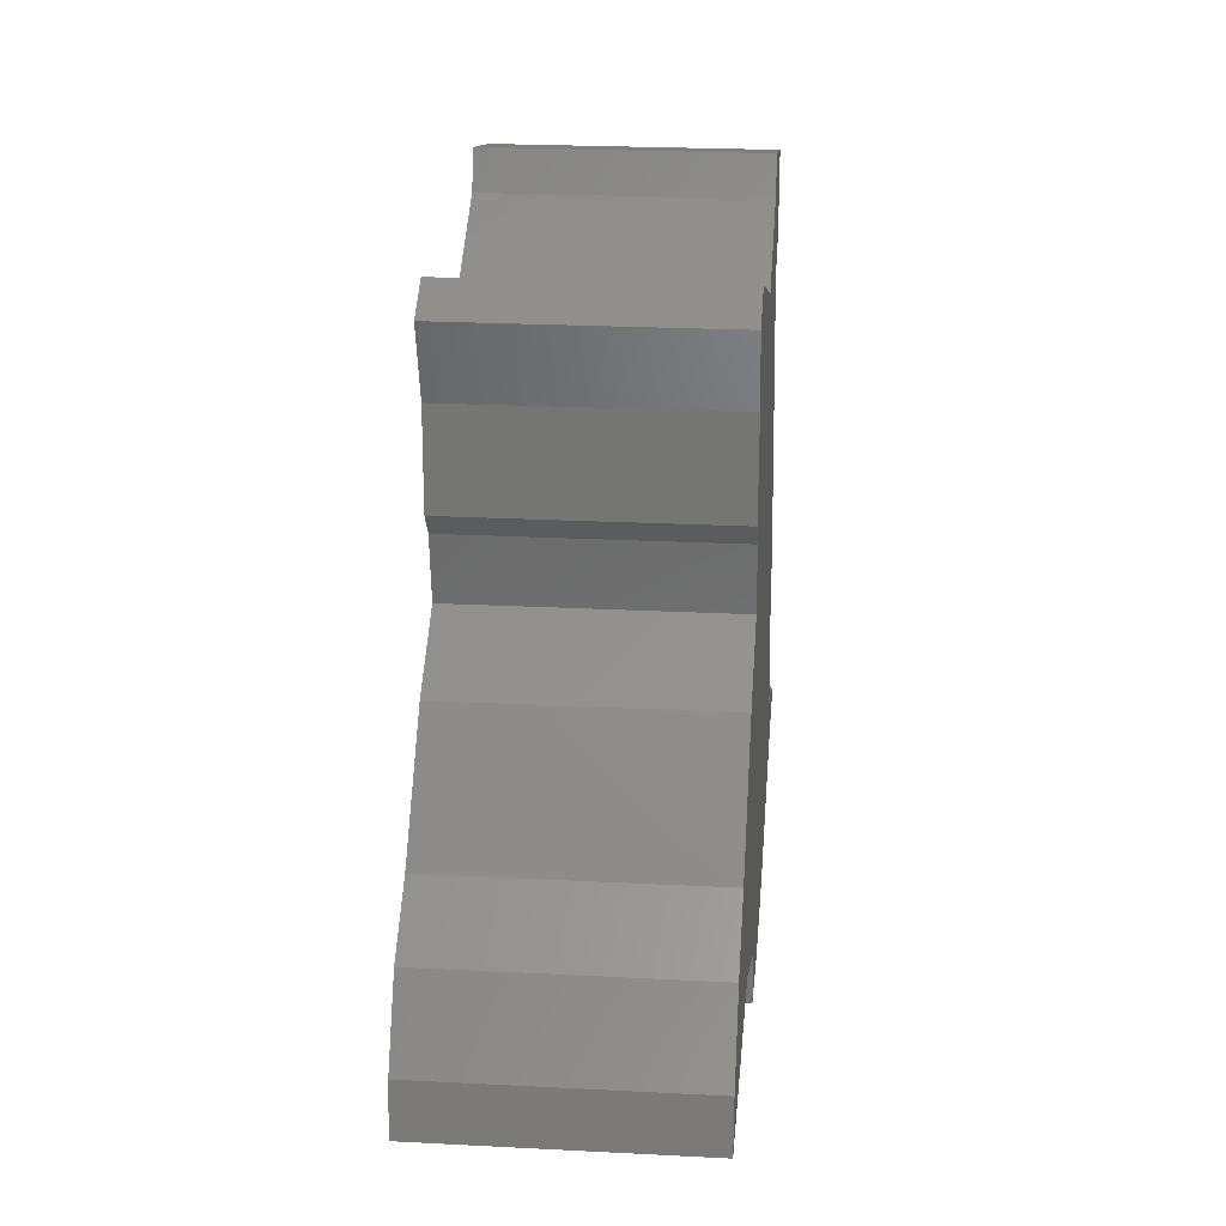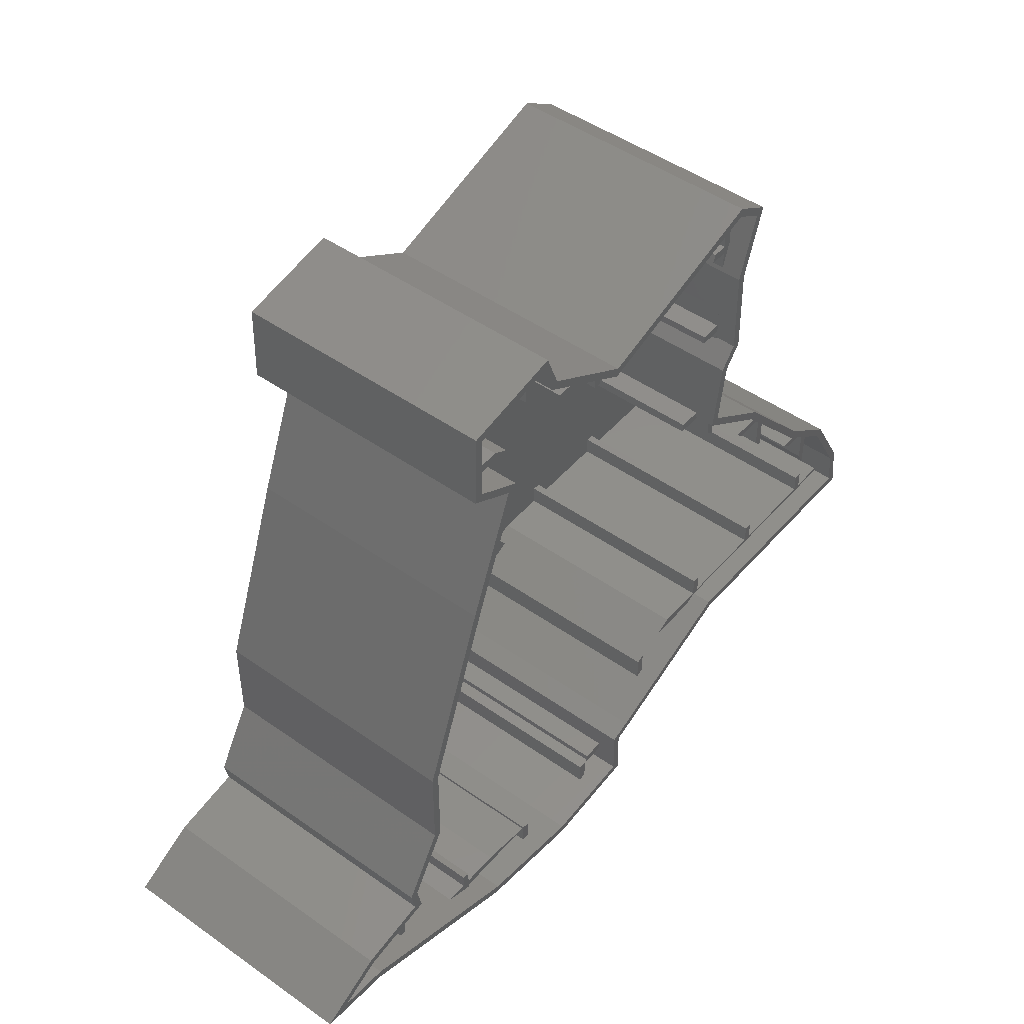
<metadata>
{"format":"stl","ext":"stl","renderer":"f3d","projection":"perspective","resolution":1024,"background":"white","views":[{"elev":23.4,"azim":95.0,"up":"+Y"},{"elev":47.6,"azim":-51.5,"up":"+Y"}]}
</metadata>
<code>
# stl→obj: 418 verts, 832 faces
v -20.69 10.8 23
v -20 10 23
v -20 10.8 23
v -20.98 10 23
v -20 12.66 23
v -19.2 10.8 23
v -19.2 14.82 23
v -19.2 10 23
v -19.2 8.479 23
v -20 6.317 23
v -18.64 10 23
v -18.34 10.8 23
v -20 -29.2 23
v -20.07 -30 23
v -20 -30 23
v -22.17 -29.2 23
v -19.2 -29.2 23
v -19.2 -27.98 23
v -19.2 -30 23
v -20 -27.67 23
v -20 -30.03 23
v -19.2 -30.33 23
v -15.54 -29.2 23
v -10.19 -30 23
v 3.359 -29.2 23
v 1.158 -29.2 23
v 1.173 -29.88 23
v 3.376 -30 23
v 0.8 -30 23
v 0 -30.01 23
v 0.8 -32.13 23
v 0 -32.23 23
v 20 20.8 23
v 17.87 20 23
v 20 20 23
v 17.85 20.8 23
v 20.09 19.16 23
v 20 22.91 23
v 20 19.04 23
v 20 30.8 23
v 20.8 35.07 23
v 20 35.55 23
v 20.8 30.8 23
v 20 30 23
v 20.81 30.8 23
v 20 28.26 23
v 18.5 30.8 23
v 18.25 30 23
v 10 33.06 23
v 10.8 31.01 23
v 10.8 33.33 23
v 10 30.8 23
v 7.736 30 23
v 3.142 30.8 23
v 0.8 30 23
v 0.5561 29.95 23
v 0.8 27.71 23
v 0 27.72 23
v 0 30 23
v -0.8906 30.8 23
v -3.864 30 23
v -5.22 30.8 23
v 0.2979 27.54 23
v 40 -13.73 23
v 40.8 -10.72 23
v 40 -10 23
v 39.92 -9.2 23
v 37.38 -10 23
v 36.32 -9.2 23
v 40.8 -15.12 23
v 30.8 -17.27 23
v 30 -17.26 23
v 30.8 -19.2 23
v 40.8 -17.35 23
v 40 -17.35 23
v 40.8 -19.2 23
v 44.26 -19.58 23
v 44.21 -19.2 23
v 40 -19.2 23
v 30 -19.2 23
v 20.17 -19.38 23
v 20.8 -19.2 23
v 20 -19.2 23
v 20.8 -17.18 23
v 20 -17.18 23
v 18.78 -20 23
v 15.18 -19.2 23
v 13.39 -20 23
v -30 -20.22 23
v -29.2 -22.3 23
v -29.2 -20.06 23
v -30 -22.47 23
v -30 -26.23 23
v -29.2 -24.18 23
v -30 -23.87 23
v -29.2 -26.53 23
v -26.65 -19.2 23
v -28.89 -19.2 23
v -28.73 -19.96 23
v -26.48 -20 23
v -28.91 -20 23
v -25.52 -9.2 23
v -23.32 -10 23
v -23.32 -9.2 23
v -25.52 -10 23
v -24.39 0.8 23
v -22.34 0 23
v -22.04 0.8 23
v -24.68 0 23
v -14.22 30.8 23
v -17.36 30 23
v -12.75 30 23
v -18.56 30.8 23
v -18.57 30.66 23
v -16.83 20.8 23
v -14.78 20 23
v -14.46 20.8 23
v -17.15 20 23
v -10 -32.25 23
v -9.2 -30.15 23
v -10 -30.03 23
v -9.2 -32.37 23
v -10 33.62 23
v -9.2 36.21 23
v -10 38.28 23
v -9.2 33.15 23
v 10 -21.51 23
v 10.8 -23.57 23
v 10.8 -21.16 23
v 10 -23.92 23
v 17.54 10.8 23
v 15.32 10.8 23
v 17.47 10.27 23
v 15.2 10 23
v 17.86 10 23
v 20 5.925 23
v 20.8 8.036 23
v 20 8.571 23
v 20.8 5.39 23
v 29.02 0.8 23
v 26.78 0 23
v 29.75 0 23
v 26.06 0.8 23
v 30 -3.565 23
v 30.8 -1.168 23
v 30 -0.2811 23
v 30.8 -4.452 23
v -29.2 -17.24 23
v -29.27 -17.36 23
v -29.2 -17.72 23
v -40 -23.63 23
v -39.2 -23.83 23
v -39.2 -23.18 23
v -40 -23.75 23
v 20.34 -20.18 0
v 44.51 -15.54 0
v 45.18 -20.39 0
v 40.48 -8.57 0
v 34.55 -4.13 0
v 25.6 5.79 0
v 18.33 10.65 0
v 5.68 -26.73 0
v 20.9 18.89 0
v 19.22 16.78 0
v 20.68 27.76 0
v 19.22 36.95 0
v 22.91 34.73 0
v 0.65 30.82 0
v -26.32 -2.12 0
v 4.12 -27.36 0
v -5.73 -33.7 0
v 4.23 -32.54 0
v -17.03 -32.01 0
v -19.72 15.72 0
v -14.91 27.76 0
v -19.16 37.58 0
v -8.3 36.1 0
v -26.32 -10.89 0
v -29.68 -19.34 0
v -35.38 -25.04 0
v -36.39 -20.71 0
v -40.42 -24.51 0
v -42.66 -24.19 0
v -9.65 39.59 0
v -19.38 30.19 0
v -30.12 -17.22 0
v 40 -13.73 0.8
v 40 -10 0.8
v 40 -19.2 0.8
v 40 -17.35 0.8
v 40.8 -17.35 0.8
v 40.8 -19.2 0.8
v 40.8 -10.72 0.8
v 40.8 -15.12 0.8
v 18.25 30 0.8
v 20 30 0.8
v -3.864 30 0.8
v 0 30 0.8
v 0.8 30 0.8
v 7.736 30 0.8
v -17.36 30 0.8
v -12.75 30 0.8
v 20 30.8 0.8
v 18.5 30.8 0.8
v 20.81 30.8 0.8
v 20.8 30.8 0.8
v 10 30.8 0.8
v 3.142 30.8 0.8
v -14.22 30.8 0.8
v -18.56 30.8 0.8
v -0.8906 30.8 0.8
v -5.22 30.8 0.8
v 30 -19.2 0.8
v 30 -17.26 0.8
v 30 -3.565 0.8
v 30 -0.2811 0.8
v 30.8 -17.27 0.8
v 30.8 -19.2 0.8
v 30.8 -1.168 0.8
v 30.8 -4.452 0.8
v 20 20.8 0.8
v 17.85 20.8 0.8
v -14.46 20.8 0.8
v -16.83 20.8 0.8
v 17.87 20 0.8
v 20 20 0.8
v -17.15 20 0.8
v -14.78 20 0.8
v 20 19.04 0.8
v 20 22.91 0.8
v 20 28.26 0.8
v 20 35.55 0.8
v 20 -19.2 0.8
v 20 -17.18 0.8
v 20 5.925 0.8
v 20 8.571 0.8
v 20.8 35.07 0.8
v 20.8 -17.18 0.8
v 20.8 -19.2 0.8
v 20.8 8.036 0.8
v 20.8 5.39 0.8
v -20.98 10 0.8
v -20 10 0.8
v -19.2 10 0.8
v -18.64 10 0.8
v 15.2 10 0.8
v 17.86 10 0.8
v -20 10.8 0.8
v -20.69 10.8 0.8
v -18.34 10.8 0.8
v -19.2 10.8 0.8
v 17.54 10.8 0.8
v 15.32 10.8 0.8
v 10 33.06 0.8
v 10 -23.92 0.8
v 10 -21.51 0.8
v 10.8 33.33 0.8
v 10.8 31.01 0.8
v 10.8 -21.16 0.8
v 10.8 -23.57 0.8
v -22.04 0.8 0.8
v -24.39 0.8 0.8
v 29.02 0.8 0.8
v 26.06 0.8 0.8
v -24.68 0 0.8
v -22.34 0 0.8
v 26.78 0 0.8
v 29.75 0 0.8
v 0 27.72 0.8
v 0 -32.23 0.8
v 0 -30.01 0.8
v 0.8 -30 0.8
v 0.8 -32.13 0.8
v 0.8 27.71 0.8
v 37.38 -10 0.8
v -25.52 -10 0.8
v -23.32 -10 0.8
v -23.32 -9.2 0.8
v -25.52 -9.2 0.8
v 39.92 -9.2 0.8
v 36.32 -9.2 0.8
v -10 -32.25 0.8
v -10 -30.03 0.8
v -10 33.62 0.8
v -10 38.28 0.8
v -9.2 -30.15 0.8
v -9.2 -32.37 0.8
v -9.2 36.21 0.8
v -9.2 33.15 0.8
v 15.18 -19.2 0.8
v 44.21 -19.2 0.8
v -26.65 -19.2 0.8
v -28.89 -19.2 0.8
v -28.91 -20 0.8
v -26.48 -20 0.8
v 13.39 -20 0.8
v 18.78 -20 0.8
v -20 12.66 0.8
v -20 6.317 0.8
v -20 -30.03 0.8
v -20 -30 0.8
v -20 -29.2 0.8
v -20 -27.67 0.8
v -19.2 14.82 0.8
v -19.2 8.479 0.8
v -19.2 -30 0.8
v -19.2 -30.33 0.8
v -19.2 -27.98 0.8
v -19.2 -29.2 0.8
v -20.07 -30 0.8
v -10.19 -30 0.8
v 3.376 -30 0.8
v -22.17 -29.2 0.8
v -15.54 -29.2 0.8
v 3.359 -29.2 0.8
v 1.158 -29.2 0.8
v -30 -22.47 0.8
v -30 -20.22 0.8
v -30 -26.23 0.8
v -30 -23.87 0.8
v -29.2 -20.06 0.8
v -29.2 -22.3 0.8
v -29.2 -24.18 0.8
v -29.2 -26.53 0.8
v -29.2 -17.24 0.8
v -29.2 -17.72 0.8
v -40 -23.75 0.8
v -40 -23.63 0.8
v -39.2 -23.18 0.8
v -39.2 -23.83 0.8
v 4.23 -32.54 25
v 4.12 -27.36 25
v 20.34 -20.18 25
v 5.68 -26.73 25
v 45.18 -20.39 25
v 44.51 -15.54 25
v 40.48 -8.57 25
v 34.55 -4.13 25
v 25.6 5.79 25
v 18.33 10.65 25
v 19.22 16.78 25
v 20.9 18.89 25
v 20.68 27.76 25
v 22.91 34.73 25
v 19.22 36.95 25
v 0.65 30.82 25
v -8.3 36.1 25
v -9.65 39.59 25
v -19.16 37.58 25
v -19.38 30.19 25
v -14.91 27.76 25
v -19.72 15.72 25
v -26.32 -2.12 25
v -26.32 -10.89 25
v -30.12 -17.22 25
v -29.68 -19.34 25
v -36.39 -20.71 25
v -42.66 -24.19 25
v -35.38 -25.04 25
v -40.42 -24.51 25
v -17.03 -32.01 25
v -5.73 -33.7 25
v 1.173 -29.88 0.8
v 0.2979 27.54 0.8
v 21.96 34.37 25
v 19.12 36.08 25
v 0.5561 29.95 25
v -8.946 35.55 25
v -10.15 38.67 25
v -18.38 36.93 25
v 19.88 27.88 25
v 20.09 19.16 25
v 18.46 17.11 25
v 17.47 10.27 25
v 43.74 -15.8 25
v 44.26 -19.58 25
v 39.87 -9.112 25
v 34.01 -4.724 25
v 25.07 5.18 25
v 20.17 -19.38 25
v 5.367 -25.99 25
v 3.308 -26.82 25
v 3.415 -31.83 25
v -28.73 -19.96 25
v -29.27 -17.36 25
v -36.11 -21.47 25
v -40.18 -23.73 25
v -5.717 -32.89 25
v -16.83 -31.23 25
v -35.19 -24.26 25
v -18.57 30.66 25
v -13.9 28.12 25
v -18.97 15.43 25
v -25.52 -2.263 25
v -25.52 -11.11 25
v 3.308 -26.82 0.8
v 19.12 36.08 0.8
v 18.46 17.11 0.8
v 19.88 27.88 0.8
v 25.07 5.18 0.8
v 39.87 -9.112 0.8
v 34.01 -4.724 0.8
v 43.74 -15.8 0.8
v 5.367 -25.99 0.8
v -36.11 -21.47 0.8
v -35.19 -24.26 0.8
v -25.52 -11.11 0.8
v -25.52 -2.263 0.8
v -18.97 15.43 0.8
v -13.9 28.12 0.8
v -18.38 36.93 0.8
v -10.15 38.67 0.8
v -5.717 -32.89 0.8
v -16.83 -31.23 0.8
v -8.946 35.55 0.8
v 3.415 -31.83 0.8
v 21.96 34.37 0.8
v -40.18 -23.73 0.8
f 1 2 3
f 2 1 4
f 5 6 7
f 3 6 5
f 6 3 8
f 2 8 3
f 8 2 9
f 9 2 10
f 6 11 12
f 11 6 8
f 13 14 15
f 14 13 16
f 13 17 18
f 17 13 19
f 13 18 20
f 15 19 13
f 21 19 15
f 19 21 22
f 19 23 17
f 23 19 24
f 25 26 27
f 27 28 25
f 27 29 28
f 30 29 27
f 30 31 29
f 31 30 32
f 33 34 35
f 34 33 36
f 33 37 38
f 35 37 33
f 37 35 39
f 40 41 42
f 41 40 43
f 44 43 40
f 43 44 45
f 45 44 46
f 47 44 40
f 44 47 48
f 49 50 51
f 52 50 49
f 52 53 50
f 54 53 52
f 54 55 53
f 56 55 54
f 56 57 55
f 58 57 56
f 58 56 59
f 60 59 56
f 60 61 59
f 61 60 62
f 57 58 63
f 64 65 66
f 67 66 65
f 67 68 66
f 68 67 69
f 65 64 70
f 71 72 73
f 74 75 76
f 76 77 78
f 79 76 75
f 79 77 76
f 73 77 79
f 80 73 72
f 80 77 73
f 81 80 82
f 80 81 77
f 83 82 84
f 83 84 85
f 82 83 81
f 83 86 81
f 87 86 83
f 86 87 88
f 89 90 91
f 90 89 92
f 93 94 95
f 94 93 96
f 97 98 99
f 99 100 97
f 100 99 101
f 102 103 104
f 103 102 105
f 106 107 108
f 107 106 109
f 110 111 112
f 113 111 110
f 111 113 114
f 115 116 117
f 116 115 118
f 119 120 121
f 120 119 122
f 123 124 125
f 124 123 126
f 127 128 129
f 128 127 130
f 131 132 133
f 134 133 132
f 133 134 135
f 136 137 138
f 137 136 139
f 140 141 142
f 141 140 143
f 144 145 146
f 145 144 147
f 148 149 150
f 151 152 153
f 152 151 154
f 155 156 157
f 156 155 158
f 158 155 159
f 159 155 160
f 155 161 160
f 161 155 162
f 163 164 165
f 165 166 167
f 168 165 164
f 168 164 161
f 169 161 162
f 169 162 170
f 165 168 166
f 171 170 172
f 173 170 171
f 161 174 168
f 175 168 174
f 176 177 175
f 170 173 178
f 168 175 177
f 170 178 169
f 173 179 178
f 180 179 173
f 180 181 179
f 182 181 180
f 181 182 183
f 177 176 184
f 176 175 185
f 161 169 174
f 178 179 186
f 187 66 188
f 66 187 64
f 189 75 190
f 75 189 79
f 76 191 74
f 191 76 192
f 70 193 65
f 193 70 194
f 195 44 48
f 44 195 196
f 197 59 61
f 59 197 198
f 199 53 55
f 53 199 200
f 201 112 111
f 112 201 202
f 203 47 40
f 47 203 204
f 205 43 45
f 43 205 206
f 207 54 52
f 54 207 208
f 209 113 110
f 113 209 210
f 211 62 60
f 62 211 212
f 213 72 214
f 72 213 80
f 215 146 216
f 146 215 144
f 73 217 71
f 217 73 218
f 147 219 145
f 219 147 220
f 221 36 33
f 36 221 222
f 223 115 117
f 115 223 224
f 225 35 34
f 35 225 226
f 227 116 118
f 116 227 228
f 229 35 226
f 35 229 39
f 221 38 230
f 38 221 33
f 231 44 196
f 44 231 46
f 203 42 232
f 42 203 40
f 233 85 234
f 85 233 83
f 235 138 236
f 138 235 136
f 43 237 41
f 237 43 206
f 82 238 84
f 238 82 239
f 139 240 137
f 240 139 241
f 242 2 4
f 2 242 243
f 244 11 8
f 11 244 245
f 246 135 134
f 135 246 247
f 248 1 3
f 1 248 249
f 250 6 12
f 6 250 251
f 252 132 131
f 132 252 253
f 207 49 254
f 49 207 52
f 255 127 256
f 127 255 130
f 50 257 51
f 257 50 258
f 128 259 129
f 259 128 260
f 261 106 108
f 106 261 262
f 263 143 140
f 143 263 264
f 265 107 109
f 107 265 266
f 267 142 141
f 142 267 268
f 269 59 198
f 59 269 58
f 270 30 271
f 30 270 32
f 31 272 29
f 272 31 273
f 57 199 55
f 199 57 274
f 275 66 68
f 66 275 188
f 276 103 105
f 103 276 277
f 278 102 104
f 102 278 279
f 280 69 67
f 69 280 281
f 282 121 283
f 121 282 119
f 284 125 285
f 125 284 123
f 122 286 120
f 286 122 287
f 126 288 124
f 288 126 289
f 233 87 83
f 87 233 290
f 213 82 80
f 82 213 239
f 189 73 79
f 73 189 218
f 291 76 78
f 76 291 192
f 292 98 97
f 98 292 293
f 294 100 101
f 100 294 295
f 296 86 88
f 86 296 297
f 248 5 298
f 5 248 3
f 299 2 243
f 2 299 10
f 300 15 301
f 15 300 21
f 302 20 303
f 20 302 13
f 6 304 7
f 304 6 251
f 9 244 8
f 244 9 305
f 22 306 19
f 306 22 307
f 17 308 18
f 308 17 309
f 310 15 14
f 15 310 301
f 306 24 19
f 24 306 311
f 272 28 29
f 28 272 312
f 302 16 13
f 16 302 313
f 314 17 23
f 17 314 309
f 315 26 25
f 26 315 316
f 317 89 318
f 89 317 92
f 319 95 320
f 95 319 93
f 90 321 91
f 321 90 322
f 96 323 94
f 323 96 324
f 150 325 148
f 325 150 326
f 327 151 328
f 151 327 154
f 152 329 153
f 329 152 330
f 331 170 332
f 170 331 172
f 162 333 334
f 333 162 155
f 155 335 333
f 335 155 157
f 335 156 336
f 156 335 157
f 336 158 337
f 158 336 156
f 158 338 337
f 338 158 159
f 338 160 339
f 160 338 159
f 160 340 339
f 340 160 161
f 340 164 341
f 164 340 161
f 341 163 342
f 163 341 164
f 342 165 343
f 165 342 163
f 343 167 344
f 167 343 165
f 167 345 344
f 345 167 166
f 166 346 345
f 346 166 168
f 168 347 346
f 347 168 177
f 347 184 348
f 184 347 177
f 184 349 348
f 349 184 176
f 185 349 176
f 349 185 350
f 185 351 350
f 351 185 175
f 174 351 175
f 351 174 352
f 169 352 174
f 352 169 353
f 178 353 169
f 353 178 354
f 186 354 178
f 354 186 355
f 179 355 186
f 355 179 356
f 179 357 356
f 357 179 181
f 181 358 357
f 358 181 183
f 182 359 360
f 359 182 180
f 180 361 359
f 361 180 173
f 173 362 361
f 362 173 171
f 171 331 362
f 331 171 172
f 363 26 316
f 26 363 27
f 259 127 129
f 127 259 256
f 290 88 87
f 88 290 296
f 238 85 84
f 85 238 234
f 217 72 71
f 72 217 214
f 191 75 74
f 75 191 190
f 194 64 187
f 64 194 70
f 281 68 69
f 68 281 275
f 267 143 264
f 143 267 141
f 220 144 215
f 144 220 147
f 235 139 136
f 139 235 241
f 246 132 253
f 132 246 134
f 225 36 222
f 36 225 34
f 195 47 204
f 47 195 48
f 364 57 63
f 57 364 274
f 200 50 53
f 50 200 258
f 284 126 123
f 126 284 289
f 212 61 62
f 61 212 197
f 269 63 58
f 63 269 364
f 202 110 112
f 110 202 209
f 116 223 117
f 223 116 228
f 107 261 108
f 261 107 266
f 10 305 9
f 305 10 299
f 11 250 12
f 250 11 245
f 103 278 104
f 278 103 277
f 100 292 97
f 292 100 295
f 317 90 92
f 90 317 322
f 323 95 94
f 95 323 320
f 308 20 18
f 20 308 303
f 311 23 24
f 23 311 314
f 286 121 120
f 121 286 283
f 363 30 27
f 30 363 271
f 345 365 344
f 345 366 365
f 346 366 345
f 346 367 366
f 368 346 347
f 346 368 367
f 369 347 348
f 347 369 368
f 349 369 348
f 350 370 349
f 369 349 370
f 365 343 344
f 343 371 372
f 371 343 365
f 372 342 343
f 372 341 342
f 373 341 372
f 373 340 341
f 340 373 374
f 336 375 376
f 337 375 336
f 337 377 375
f 338 377 337
f 338 378 377
f 379 338 339
f 338 379 378
f 340 379 339
f 379 340 374
f 376 335 336
f 376 333 335
f 380 333 376
f 381 333 380
f 333 381 334
f 381 332 334
f 332 382 383
f 382 332 381
f 356 384 385
f 356 386 384
f 357 386 356
f 357 387 386
f 387 358 360
f 358 387 357
f 383 331 332
f 362 383 388
f 383 362 331
f 361 388 389
f 388 361 362
f 359 389 390
f 389 359 361
f 387 359 390
f 359 387 360
f 391 351 392
f 391 350 351
f 370 350 391
f 351 393 392
f 352 393 351
f 352 394 393
f 353 394 352
f 354 394 353
f 394 354 395
f 354 385 395
f 385 355 356
f 355 385 354
f 170 334 332
f 334 170 162
f 183 360 358
f 360 183 182
f 246 256 259
f 364 253 274
f 253 364 246
f 228 246 364
f 245 246 250
f 305 246 245
f 274 200 199
f 315 396 316
f 204 232 397
f 232 204 203
f 257 204 397
f 398 253 252
f 258 222 195
f 258 204 257
f 235 296 290
f 274 225 200
f 222 200 225
f 204 258 195
f 225 229 226
f 229 225 398
f 253 398 225
f 200 222 258
f 247 235 236
f 296 235 246
f 235 247 246
f 235 290 234
f 234 290 233
f 234 241 235
f 241 234 238
f 195 231 196
f 231 195 399
f 263 400 264
f 401 281 280
f 281 401 402
f 275 187 188
f 217 187 275
f 187 217 190
f 217 275 281
f 220 281 402
f 220 402 219
f 214 281 220
f 190 217 189
f 189 217 218
f 190 194 187
f 194 190 191
f 194 403 193
f 191 403 194
f 403 191 291
f 291 191 192
f 267 215 216
f 238 215 267
f 267 216 268
f 215 238 214
f 238 267 264
f 241 264 400
f 241 400 240
f 264 241 238
f 214 238 213
f 213 238 239
f 214 220 215
f 281 214 217
f 222 230 399
f 222 399 195
f 230 222 221
f 225 274 253
f 246 259 296
f 260 296 259
f 296 260 297
f 246 299 256
f 396 256 299
f 223 364 269
f 316 271 363
f 256 404 255
f 405 317 318
f 317 406 320
f 320 406 319
f 317 405 406
f 329 406 405
f 406 329 330
f 320 322 317
f 322 320 323
f 277 292 295
f 325 292 407
f 326 292 325
f 292 326 293
f 408 266 265
f 266 408 278
f 278 408 279
f 299 262 261
f 242 299 243
f 278 299 261
f 262 299 242
f 299 277 303
f 295 303 277
f 278 261 266
f 299 278 277
f 313 303 295
f 407 277 276
f 292 277 407
f 303 313 302
f 322 295 294
f 322 294 321
f 323 295 322
f 295 323 313
f 313 323 324
f 314 299 308
f 308 299 303
f 228 409 250
f 304 250 409
f 250 304 251
f 410 224 223
f 202 201 410
f 299 246 305
f 284 209 202
f 284 411 209
f 209 411 210
f 411 285 412
f 271 286 413
f 285 411 284
f 283 311 282
f 311 414 282
f 306 414 311
f 414 306 307
f 202 289 284
f 223 212 202
f 415 212 211
f 289 212 415
f 289 415 288
f 202 212 289
f 246 228 250
f 413 286 287
f 197 269 198
f 223 269 197
f 364 223 228
f 223 197 212
f 271 413 270
f 223 202 410
f 256 396 404
f 311 396 299
f 396 286 316
f 409 228 227
f 316 286 271
f 396 283 286
f 305 245 244
f 396 311 283
f 311 299 314
f 314 308 309
f 272 416 312
f 416 272 273
f 206 417 237
f 417 206 205
f 328 418 327
f 301 310 300
f 298 249 248
f 254 208 207
f 312 416 28
f 25 396 315
f 396 25 382
f 383 25 28
f 25 383 382
f 383 28 416
f 404 382 381
f 382 404 396
f 297 128 86
f 128 297 260
f 86 380 81
f 128 380 86
f 380 128 381
f 130 381 128
f 404 130 255
f 130 404 381
f 77 380 376
f 380 77 81
f 78 403 291
f 403 78 375
f 376 78 77
f 78 376 375
f 193 403 65
f 67 401 280
f 401 67 377
f 65 377 67
f 65 375 377
f 375 65 403
f 402 377 378
f 377 402 401
f 219 402 145
f 268 216 142
f 140 400 263
f 400 140 379
f 142 379 140
f 146 142 216
f 378 142 146
f 378 146 145
f 142 378 379
f 378 145 402
f 247 138 135
f 138 247 236
f 135 374 133
f 138 374 135
f 137 374 138
f 374 137 379
f 400 137 240
f 137 400 379
f 131 398 252
f 398 131 373
f 374 131 133
f 131 374 373
f 229 398 39
f 39 372 37
f 373 39 398
f 39 373 372
f 38 399 230
f 399 38 371
f 372 38 37
f 38 372 371
f 231 399 46
f 45 417 205
f 417 45 365
f 371 45 46
f 45 371 365
f 371 46 399
f 41 366 42
f 397 42 366
f 42 397 232
f 366 41 365
f 417 41 237
f 41 417 365
f 208 49 54
f 49 208 254
f 54 367 56
f 49 367 54
f 367 49 366
f 51 366 49
f 397 51 257
f 51 397 366
f 368 60 367
f 415 60 368
f 60 415 211
f 367 60 56
f 288 415 124
f 125 412 285
f 412 125 369
f 124 369 125
f 124 368 369
f 368 124 415
f 411 369 370
f 369 411 412
f 370 113 411
f 391 113 370
f 113 391 114
f 411 113 210
f 392 111 391
f 410 111 392
f 111 410 201
f 391 111 114
f 392 115 410
f 393 115 392
f 115 393 118
f 409 118 393
f 118 409 227
f 410 115 224
f 393 7 409
f 393 5 7
f 5 1 298
f 393 1 5
f 393 4 1
f 4 106 242
f 394 4 393
f 4 394 106
f 106 394 109
f 408 109 394
f 109 408 265
f 409 7 304
f 298 1 249
f 242 106 262
f 394 102 408
f 395 102 394
f 102 395 105
f 407 105 395
f 105 407 276
f 408 102 279
f 395 148 407
f 385 148 395
f 148 385 149
f 407 148 325
f 385 150 149
f 150 98 326
f 385 98 150
f 384 98 385
f 98 384 99
f 326 98 293
f 321 101 91
f 101 321 294
f 386 89 384
f 405 89 386
f 89 405 318
f 91 384 89
f 101 384 91
f 384 101 99
f 153 387 151
f 418 151 387
f 151 418 328
f 387 153 386
f 405 153 329
f 153 405 386
f 390 152 387
f 406 152 390
f 152 406 330
f 154 387 152
f 418 154 327
f 154 418 387
f 313 96 16
f 96 313 324
f 300 14 21
f 14 300 310
f 21 389 22
f 414 22 389
f 22 414 307
f 14 389 21
f 16 389 14
f 96 389 16
f 389 96 390
f 93 390 96
f 406 93 319
f 93 406 390
f 119 388 122
f 413 122 388
f 122 413 287
f 388 119 389
f 414 119 282
f 119 414 389
f 32 383 31
f 416 31 383
f 31 416 273
f 383 32 388
f 413 32 270
f 32 413 388

</code>
